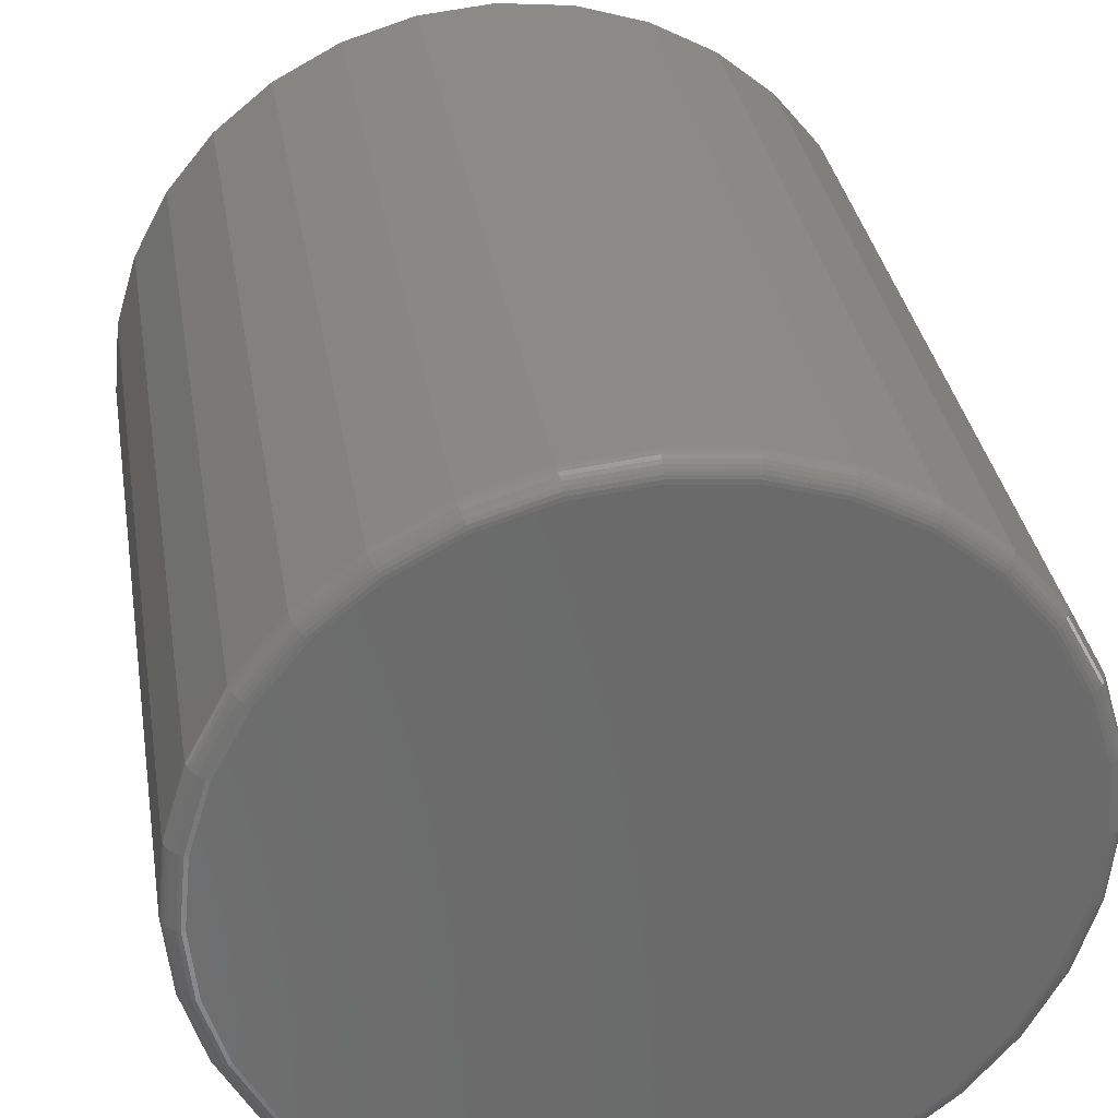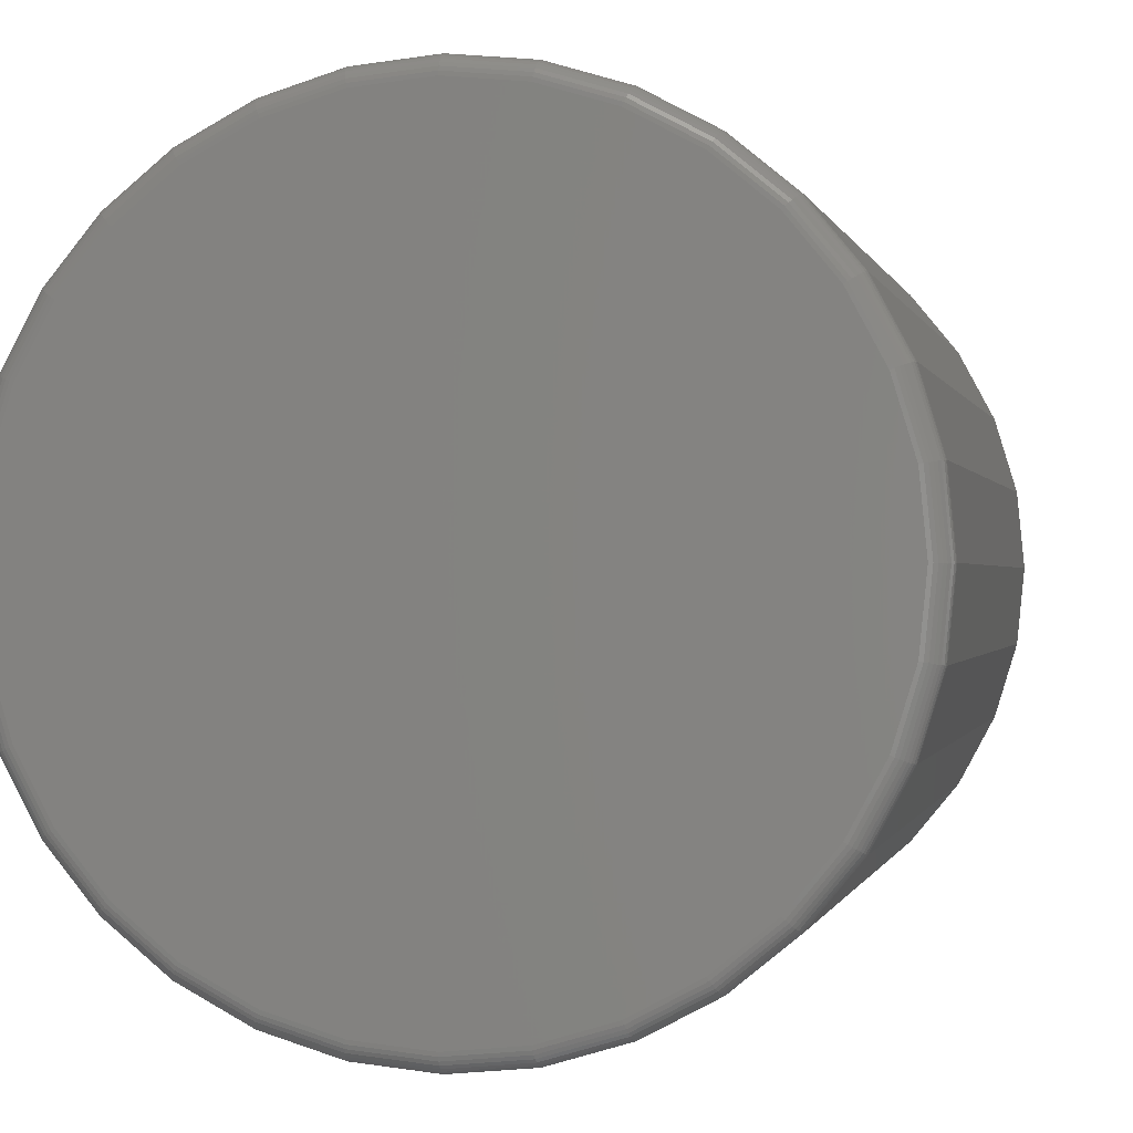
<metadata>
{"format":"stl","ext":"stl","renderer":"f3d","projection":"perspective","resolution":1024,"background":"white","views":[{"elev":33.1,"azim":170.8,"up":"+Y"},{"elev":-0.3,"azim":-168.2,"up":"+Y"}]}
</metadata>
<code>
# stl→obj: 352 verts, 700 faces
v 0.3111 -7.541e-17 0.01562
v 0.3111 -7.541e-17 0.6719
v 0.3052 -0.06007 0.01562
v 0.3052 -0.06007 0.6719
v 0.2877 -0.1178 0.01562
v 0.2877 -0.1178 0.6719
v 0.2592 -0.1711 0.01562
v 0.2592 -0.1711 0.6719
v 0.2209 -0.2177 0.01562
v 0.2209 -0.2177 0.6719
v 0.1743 -0.256 0.01562
v 0.1743 -0.256 0.6719
v 0.121 -0.2845 0.01562
v 0.121 -0.2845 0.6719
v 0.06327 -0.302 0.01562
v 0.06327 -0.302 0.6719
v 0.003207 -0.3079 0.01562
v 0.003207 -0.3079 0.6719
v -0.05686 -0.302 0.01562
v -0.05686 -0.302 0.6719
v -0.1146 -0.2845 0.01562
v -0.1146 -0.2845 0.6719
v -0.1678 -0.256 0.01562
v -0.1678 -0.256 0.6719
v -0.2145 -0.2177 0.01562
v -0.2145 -0.2177 0.6719
v -0.2528 -0.1711 0.01562
v -0.2528 -0.1711 0.6719
v -0.2813 -0.1178 0.01562
v -0.2813 -0.1178 0.6719
v -0.2988 -0.06007 0.01562
v -0.2988 -0.06007 0.6719
v -0.3047 3.77e-17 0.01562
v -0.3047 3.77e-17 0.6719
v -0.2988 0.06007 0.01562
v -0.2988 0.06007 0.6719
v -0.2813 0.1178 0.01562
v -0.2813 0.1178 0.6719
v -0.2528 0.1711 0.01562
v -0.2528 0.1711 0.6719
v -0.2145 0.2177 0.01562
v -0.2145 0.2177 0.6719
v -0.1678 0.256 0.01562
v -0.1678 0.256 0.6719
v -0.1146 0.2845 0.01562
v -0.1146 0.2845 0.6719
v -0.05686 0.302 0.01562
v -0.05686 0.302 0.6719
v 0.003207 0.3079 0.01562
v 0.003207 0.3079 0.6719
v 0.06327 0.302 0.01562
v 0.06327 0.302 0.6719
v 0.121 0.2845 0.01562
v 0.121 0.2845 0.6719
v 0.1743 0.256 0.01562
v 0.1743 0.256 0.6719
v 0.2209 0.2177 0.01562
v 0.2209 0.2177 0.6719
v 0.2592 0.1711 0.01562
v 0.2592 0.1711 0.6719
v 0.2877 0.1178 0.01562
v 0.2877 0.1178 0.6719
v 0.3052 0.06007 0.01562
v 0.3052 0.06007 0.6719
v -0.04771 0.256 0.75
v 0.05413 0.256 0.75
v 0.003209 0.261 0.75
v -0.09668 0.2412 0.75
v 0.1031 0.2412 0.75
v 0.1031 -0.2412 0.75
v -0.04771 -0.256 0.75
v 0.05413 -0.256 0.75
v 0.003208 -0.261 0.75
v 0.1482 0.217 0.75
v -0.1418 0.217 0.75
v 0.1878 0.1846 0.75
v -0.1814 0.1846 0.75
v 0.2202 0.145 0.75
v -0.2138 0.145 0.75
v 0.2444 0.09989 0.75
v -0.2379 0.09989 0.75
v 0.2592 0.05092 0.75
v -0.2528 0.05093 0.75
v 0.2642 -3.024e-16 0.75
v -0.2578 4.258e-06 0.75
v 0.2592 -0.05092 0.75
v -0.2528 -0.05092 0.75
v 0.2444 -0.09989 0.75
v -0.2379 -0.09989 0.75
v 0.2202 -0.145 0.75
v -0.2138 -0.145 0.75
v 0.1878 -0.1846 0.75
v -0.1814 -0.1846 0.75
v 0.1482 -0.217 0.75
v -0.1418 -0.217 0.75
v -0.09668 -0.2412 0.75
v 0.003207 0.2923 0
v 0.06023 0.2867 0
v -0.05381 0.2867 0
v 0.003207 -0.2923 0
v -0.05381 -0.2867 0
v 0.06023 -0.2867 0
v -0.1086 -0.27 0
v 0.1151 -0.27 0
v -0.1592 -0.243 0
v 0.1656 -0.243 0
v -0.2035 -0.2067 0
v 0.2099 -0.2067 0
v -0.2398 -0.1624 0
v 0.2462 -0.1624 0
v -0.2668 -0.1118 0
v 0.2732 -0.1118 0
v -0.2834 -0.05702 0
v 0.2899 -0.05702 0
v -0.2891 2.972e-16 0
v 0.2955 -6.973e-17 0
v -0.2834 0.05702 0
v 0.2899 0.05702 0
v -0.2668 0.1118 0
v 0.2732 0.1118 0
v -0.2398 0.1624 0
v 0.2462 0.1624 0
v -0.2035 0.2067 0
v 0.2099 0.2067 0
v -0.1592 0.243 0
v 0.1656 0.243 0
v -0.1086 0.27 0
v 0.1151 0.27 0
v 0.3108 2.776e-17 0.01258
v 0.3049 -0.06001 0.01258
v 0.3099 2.776e-17 0.009646
v 0.304 -0.05984 0.009646
v 0.3085 2.776e-17 0.006944
v 0.3026 -0.05955 0.006944
v 0.3065 2.776e-17 0.004576
v 0.3007 -0.05917 0.004576
v 0.3042 2.776e-17 0.002633
v 0.2984 -0.05871 0.002633
v 0.3015 2.776e-17 0.001189
v 0.2957 -0.05819 0.001189
v 0.2985 5.551e-17 0.0003002
v 0.2929 -0.05761 0.0003002
v -0.2985 -0.06001 0.01258
v -0.3044 3.331e-16 0.01258
v -0.2976 -0.05984 0.009646
v -0.3035 3.331e-16 0.009646
v -0.2962 -0.05955 0.006944
v -0.3021 3.331e-16 0.006944
v -0.2943 -0.05917 0.004576
v -0.3001 3.331e-16 0.004576
v -0.292 -0.05871 0.002633
v -0.2977 3.331e-16 0.002633
v -0.2893 -0.05819 0.001189
v -0.295 3.331e-16 0.001189
v -0.2864 -0.05761 0.0003002
v -0.2921 3.331e-16 0.0003002
v -0.281 -0.1177 0.01258
v -0.2802 -0.1174 0.009646
v -0.2788 -0.1168 0.006944
v -0.277 -0.1161 0.004576
v -0.2748 -0.1152 0.002633
v -0.2723 -0.1141 0.001189
v -0.2696 -0.113 0.0003002
v -0.2525 -0.1709 0.01258
v -0.2518 -0.1704 0.009646
v -0.2506 -0.1696 0.006944
v -0.249 -0.1685 0.004576
v -0.247 -0.1672 0.002633
v -0.2448 -0.1657 0.001189
v -0.2423 -0.1641 0.0003002
v -0.2143 -0.2175 0.01258
v -0.2137 -0.2169 0.009646
v -0.2126 -0.2159 0.006944
v -0.2113 -0.2145 0.004576
v -0.2096 -0.2128 0.002633
v -0.2077 -0.2109 0.001189
v -0.2056 -0.2088 0.0003002
v -0.1677 -0.2558 0.01258
v -0.1672 -0.255 0.009646
v -0.1664 -0.2538 0.006944
v -0.1653 -0.2522 0.004576
v -0.164 -0.2502 0.002633
v -0.1625 -0.248 0.001189
v -0.1609 -0.2455 0.0003002
v -0.1145 -0.2842 0.01258
v -0.1142 -0.2834 0.009646
v -0.1136 -0.282 0.006944
v -0.1129 -0.2802 0.004576
v -0.112 -0.278 0.002633
v -0.1109 -0.2755 0.001189
v -0.1098 -0.2728 0.0003002
v -0.0568 -0.3017 0.01258
v -0.05663 -0.3008 0.009646
v -0.05635 -0.2994 0.006944
v -0.05597 -0.2975 0.004576
v -0.05551 -0.2952 0.002633
v -0.05498 -0.2925 0.001189
v -0.05441 -0.2896 0.0003002
v 0.003207 -0.3076 0.01258
v 0.003207 -0.3067 0.009646
v 0.003207 -0.3053 0.006944
v 0.003207 -0.3033 0.004576
v 0.003207 -0.301 0.002633
v 0.003207 -0.2982 0.001189
v 0.003207 -0.2953 0.0003002
v 0.06322 -0.3017 0.01258
v 0.06304 -0.3008 0.009646
v 0.06276 -0.2994 0.006944
v 0.06238 -0.2975 0.004576
v 0.06192 -0.2952 0.002633
v 0.06139 -0.2925 0.001189
v 0.06082 -0.2896 0.0003002
v 0.1209 -0.2842 0.01258
v 0.1206 -0.2834 0.009646
v 0.12 -0.282 0.006944
v 0.1193 -0.2802 0.004576
v 0.1184 -0.278 0.002633
v 0.1173 -0.2755 0.001189
v 0.1162 -0.2728 0.0003002
v 0.1741 -0.2558 0.01258
v 0.1736 -0.255 0.009646
v 0.1728 -0.2538 0.006944
v 0.1717 -0.2522 0.004576
v 0.1704 -0.2502 0.002633
v 0.1689 -0.248 0.001189
v 0.1673 -0.2455 0.0003002
v 0.2207 -0.2175 0.01258
v 0.2201 -0.2169 0.009646
v 0.2191 -0.2159 0.006944
v 0.2177 -0.2145 0.004576
v 0.216 -0.2128 0.002633
v 0.2141 -0.2109 0.001189
v 0.212 -0.2088 0.0003002
v 0.259 -0.1709 0.01258
v 0.2582 -0.1704 0.009646
v 0.257 -0.1696 0.006944
v 0.2554 -0.1685 0.004576
v 0.2534 -0.1672 0.002633
v 0.2512 -0.1657 0.001189
v 0.2488 -0.1641 0.0003002
v 0.2874 -0.1177 0.01258
v 0.2866 -0.1174 0.009646
v 0.2852 -0.1168 0.006944
v 0.2834 -0.1161 0.004576
v 0.2812 -0.1152 0.002633
v 0.2788 -0.1141 0.001189
v 0.276 -0.113 0.0003002
v -0.2985 0.06001 0.01258
v -0.2976 0.05984 0.009646
v -0.2962 0.05955 0.006944
v -0.2943 0.05917 0.004576
v -0.292 0.05871 0.002633
v -0.2893 0.05819 0.001189
v -0.2864 0.05761 0.0003002
v 0.3049 0.06001 0.01258
v 0.304 0.05984 0.009646
v 0.3026 0.05955 0.006944
v 0.3007 0.05917 0.004576
v 0.2984 0.05871 0.002633
v 0.2957 0.05819 0.001189
v 0.2929 0.05761 0.0003002
v 0.2874 0.1177 0.01258
v 0.2866 0.1174 0.009646
v 0.2852 0.1168 0.006944
v 0.2834 0.1161 0.004576
v 0.2812 0.1152 0.002633
v 0.2788 0.1141 0.001189
v 0.276 0.113 0.0003002
v 0.259 0.1709 0.01258
v 0.2582 0.1704 0.009646
v 0.257 0.1696 0.006944
v 0.2554 0.1685 0.004576
v 0.2534 0.1672 0.002633
v 0.2512 0.1657 0.001189
v 0.2488 0.1641 0.0003002
v 0.2207 0.2175 0.01258
v 0.2201 0.2169 0.009646
v 0.2191 0.2159 0.006944
v 0.2177 0.2145 0.004576
v 0.216 0.2128 0.002633
v 0.2141 0.2109 0.001189
v 0.212 0.2088 0.0003002
v 0.1741 0.2558 0.01258
v 0.1736 0.255 0.009646
v 0.1728 0.2538 0.006944
v 0.1717 0.2522 0.004576
v 0.1704 0.2502 0.002633
v 0.1689 0.248 0.001189
v 0.1673 0.2455 0.0003002
v 0.1209 0.2842 0.01258
v 0.1206 0.2834 0.009646
v 0.12 0.282 0.006944
v 0.1193 0.2802 0.004576
v 0.1184 0.278 0.002633
v 0.1173 0.2755 0.001189
v 0.1162 0.2728 0.0003002
v 0.06322 0.3017 0.01258
v 0.06304 0.3008 0.009646
v 0.06276 0.2994 0.006944
v 0.06238 0.2975 0.004576
v 0.06192 0.2952 0.002633
v 0.06139 0.2925 0.001189
v 0.06082 0.2896 0.0003002
v 0.003207 0.3076 0.01258
v 0.003207 0.3067 0.009646
v 0.003207 0.3053 0.006944
v 0.003207 0.3033 0.004576
v 0.003207 0.301 0.002633
v 0.003207 0.2982 0.001189
v 0.003207 0.2953 0.0003002
v -0.0568 0.3017 0.01258
v -0.05663 0.3008 0.009646
v -0.05635 0.2994 0.006944
v -0.05597 0.2975 0.004576
v -0.05551 0.2952 0.002633
v -0.05498 0.2925 0.001189
v -0.05441 0.2896 0.0003002
v -0.1145 0.2842 0.01258
v -0.1142 0.2834 0.009646
v -0.1136 0.282 0.006944
v -0.1129 0.2802 0.004576
v -0.112 0.278 0.002633
v -0.1109 0.2755 0.001189
v -0.1098 0.2728 0.0003002
v -0.1677 0.2558 0.01258
v -0.1672 0.255 0.009646
v -0.1664 0.2538 0.006944
v -0.1653 0.2522 0.004576
v -0.164 0.2502 0.002633
v -0.1625 0.248 0.001189
v -0.1609 0.2455 0.0003002
v -0.2143 0.2175 0.01258
v -0.2137 0.2169 0.009646
v -0.2126 0.2159 0.006944
v -0.2113 0.2145 0.004576
v -0.2096 0.2128 0.002633
v -0.2077 0.2109 0.001189
v -0.2056 0.2088 0.0003002
v -0.2525 0.1709 0.01258
v -0.2518 0.1704 0.009646
v -0.2506 0.1696 0.006944
v -0.249 0.1685 0.004576
v -0.247 0.1672 0.002633
v -0.2448 0.1657 0.001189
v -0.2423 0.1641 0.0003002
v -0.281 0.1177 0.01258
v -0.2802 0.1174 0.009646
v -0.2788 0.1168 0.006944
v -0.277 0.1161 0.004576
v -0.2748 0.1152 0.002633
v -0.2723 0.1141 0.001189
v -0.2696 0.113 0.0003002
f 1 2 3
f 3 2 4
f 3 4 5
f 5 4 6
f 5 6 7
f 7 6 8
f 7 8 9
f 9 8 10
f 9 10 11
f 11 10 12
f 11 12 13
f 13 12 14
f 13 14 15
f 15 14 16
f 15 16 17
f 17 16 18
f 17 18 19
f 19 18 20
f 19 20 21
f 21 20 22
f 21 22 23
f 23 22 24
f 23 24 25
f 25 24 26
f 25 26 27
f 27 26 28
f 27 28 29
f 29 28 30
f 29 30 31
f 31 30 32
f 31 32 33
f 33 32 34
f 33 34 35
f 35 34 36
f 35 36 37
f 37 36 38
f 37 38 39
f 39 38 40
f 39 40 41
f 41 40 42
f 41 42 43
f 43 42 44
f 43 44 45
f 45 44 46
f 45 46 47
f 47 46 48
f 47 48 49
f 49 48 50
f 49 50 51
f 51 50 52
f 51 52 53
f 53 52 54
f 53 54 55
f 55 54 56
f 55 56 57
f 57 56 58
f 57 58 59
f 59 58 60
f 59 60 61
f 61 60 62
f 61 62 63
f 63 62 64
f 63 64 1
f 1 64 2
f 65 66 67
f 66 65 68
f 66 68 69
f 70 71 72
f 72 71 73
f 69 68 74
f 74 68 75
f 74 75 76
f 76 75 77
f 76 77 78
f 78 77 79
f 78 79 80
f 80 79 81
f 80 81 82
f 82 81 83
f 82 83 84
f 84 83 85
f 84 85 86
f 86 85 87
f 86 87 88
f 88 87 89
f 88 89 90
f 90 89 91
f 90 91 92
f 92 91 93
f 92 93 94
f 94 93 95
f 94 95 70
f 70 95 96
f 70 96 71
f 44 68 46
f 46 68 65
f 46 65 48
f 48 65 67
f 48 67 50
f 50 67 66
f 50 66 52
f 68 44 75
f 75 44 42
f 75 42 77
f 77 42 40
f 77 40 79
f 79 40 38
f 79 38 81
f 81 38 36
f 81 36 83
f 83 36 34
f 83 34 85
f 76 56 74
f 74 56 54
f 74 54 69
f 69 54 52
f 69 52 66
f 56 76 58
f 58 76 78
f 58 78 60
f 60 78 80
f 60 80 62
f 62 80 82
f 62 82 64
f 64 82 84
f 64 84 2
f 12 70 14
f 14 70 72
f 14 72 16
f 16 72 73
f 16 73 18
f 18 73 71
f 18 71 20
f 70 12 94
f 94 12 10
f 94 10 92
f 92 10 8
f 92 8 90
f 90 8 6
f 90 6 88
f 88 6 4
f 88 4 86
f 86 4 2
f 86 2 84
f 93 24 95
f 95 24 22
f 95 22 96
f 96 22 20
f 96 20 71
f 24 93 26
f 26 93 91
f 26 91 28
f 28 91 89
f 28 89 30
f 30 89 87
f 30 87 32
f 32 87 85
f 32 85 34
f 97 98 99
f 100 101 102
f 102 101 103
f 102 103 104
f 104 103 105
f 104 105 106
f 106 105 107
f 106 107 108
f 108 107 109
f 108 109 110
f 110 109 111
f 110 111 112
f 112 111 113
f 112 113 114
f 114 113 115
f 114 115 116
f 116 115 117
f 116 117 118
f 118 117 119
f 118 119 120
f 120 119 121
f 120 121 122
f 122 121 123
f 122 123 124
f 124 123 125
f 124 125 126
f 126 125 127
f 126 127 128
f 128 127 99
f 128 99 98
f 1 3 129
f 129 3 130
f 129 130 131
f 131 130 132
f 131 132 133
f 133 132 134
f 133 134 135
f 135 134 136
f 135 136 137
f 137 136 138
f 137 138 139
f 139 138 140
f 139 140 141
f 141 140 142
f 141 142 116
f 116 142 114
f 31 33 143
f 143 33 144
f 143 144 145
f 145 144 146
f 145 146 147
f 147 146 148
f 147 148 149
f 149 148 150
f 149 150 151
f 151 150 152
f 151 152 153
f 153 152 154
f 153 154 155
f 155 154 156
f 155 156 113
f 113 156 115
f 29 31 157
f 157 31 143
f 157 143 158
f 158 143 145
f 158 145 159
f 159 145 147
f 159 147 160
f 160 147 149
f 160 149 161
f 161 149 151
f 161 151 162
f 162 151 153
f 162 153 163
f 163 153 155
f 163 155 111
f 111 155 113
f 27 29 164
f 164 29 157
f 164 157 165
f 165 157 158
f 165 158 166
f 166 158 159
f 166 159 167
f 167 159 160
f 167 160 168
f 168 160 161
f 168 161 169
f 169 161 162
f 169 162 170
f 170 162 163
f 170 163 109
f 109 163 111
f 25 27 171
f 171 27 164
f 171 164 172
f 172 164 165
f 172 165 173
f 173 165 166
f 173 166 174
f 174 166 167
f 174 167 175
f 175 167 168
f 175 168 176
f 176 168 169
f 176 169 177
f 177 169 170
f 177 170 107
f 107 170 109
f 23 25 178
f 178 25 171
f 178 171 179
f 179 171 172
f 179 172 180
f 180 172 173
f 180 173 181
f 181 173 174
f 181 174 182
f 182 174 175
f 182 175 183
f 183 175 176
f 183 176 184
f 184 176 177
f 184 177 105
f 105 177 107
f 21 23 185
f 185 23 178
f 185 178 186
f 186 178 179
f 186 179 187
f 187 179 180
f 187 180 188
f 188 180 181
f 188 181 189
f 189 181 182
f 189 182 190
f 190 182 183
f 190 183 191
f 191 183 184
f 191 184 103
f 103 184 105
f 19 21 192
f 192 21 185
f 192 185 193
f 193 185 186
f 193 186 194
f 194 186 187
f 194 187 195
f 195 187 188
f 195 188 196
f 196 188 189
f 196 189 197
f 197 189 190
f 197 190 198
f 198 190 191
f 198 191 101
f 101 191 103
f 17 19 199
f 199 19 192
f 199 192 200
f 200 192 193
f 200 193 201
f 201 193 194
f 201 194 202
f 202 194 195
f 202 195 203
f 203 195 196
f 203 196 204
f 204 196 197
f 204 197 205
f 205 197 198
f 205 198 100
f 100 198 101
f 15 17 206
f 206 17 199
f 206 199 207
f 207 199 200
f 207 200 208
f 208 200 201
f 208 201 209
f 209 201 202
f 209 202 210
f 210 202 203
f 210 203 211
f 211 203 204
f 211 204 212
f 212 204 205
f 212 205 102
f 102 205 100
f 13 15 213
f 213 15 206
f 213 206 214
f 214 206 207
f 214 207 215
f 215 207 208
f 215 208 216
f 216 208 209
f 216 209 217
f 217 209 210
f 217 210 218
f 218 210 211
f 218 211 219
f 219 211 212
f 219 212 104
f 104 212 102
f 11 13 220
f 220 13 213
f 220 213 221
f 221 213 214
f 221 214 222
f 222 214 215
f 222 215 223
f 223 215 216
f 223 216 224
f 224 216 217
f 224 217 225
f 225 217 218
f 225 218 226
f 226 218 219
f 226 219 106
f 106 219 104
f 9 11 227
f 227 11 220
f 227 220 228
f 228 220 221
f 228 221 229
f 229 221 222
f 229 222 230
f 230 222 223
f 230 223 231
f 231 223 224
f 231 224 232
f 232 224 225
f 232 225 233
f 233 225 226
f 233 226 108
f 108 226 106
f 7 9 234
f 234 9 227
f 234 227 235
f 235 227 228
f 235 228 236
f 236 228 229
f 236 229 237
f 237 229 230
f 237 230 238
f 238 230 231
f 238 231 239
f 239 231 232
f 239 232 240
f 240 232 233
f 240 233 110
f 110 233 108
f 5 7 241
f 241 7 234
f 241 234 242
f 242 234 235
f 242 235 243
f 243 235 236
f 243 236 244
f 244 236 237
f 244 237 245
f 245 237 238
f 245 238 246
f 246 238 239
f 246 239 247
f 247 239 240
f 247 240 112
f 112 240 110
f 3 5 130
f 130 5 241
f 130 241 132
f 132 241 242
f 132 242 134
f 134 242 243
f 134 243 136
f 136 243 244
f 136 244 138
f 138 244 245
f 138 245 140
f 140 245 246
f 140 246 142
f 142 246 247
f 142 247 114
f 114 247 112
f 33 35 144
f 144 35 248
f 144 248 146
f 146 248 249
f 146 249 148
f 148 249 250
f 148 250 150
f 150 250 251
f 150 251 152
f 152 251 252
f 152 252 154
f 154 252 253
f 154 253 156
f 156 253 254
f 156 254 115
f 115 254 117
f 63 1 255
f 255 1 129
f 255 129 256
f 256 129 131
f 256 131 257
f 257 131 133
f 257 133 258
f 258 133 135
f 258 135 259
f 259 135 137
f 259 137 260
f 260 137 139
f 260 139 261
f 261 139 141
f 261 141 118
f 118 141 116
f 61 63 262
f 262 63 255
f 262 255 263
f 263 255 256
f 263 256 264
f 264 256 257
f 264 257 265
f 265 257 258
f 265 258 266
f 266 258 259
f 266 259 267
f 267 259 260
f 267 260 268
f 268 260 261
f 268 261 120
f 120 261 118
f 59 61 269
f 269 61 262
f 269 262 270
f 270 262 263
f 270 263 271
f 271 263 264
f 271 264 272
f 272 264 265
f 272 265 273
f 273 265 266
f 273 266 274
f 274 266 267
f 274 267 275
f 275 267 268
f 275 268 122
f 122 268 120
f 57 59 276
f 276 59 269
f 276 269 277
f 277 269 270
f 277 270 278
f 278 270 271
f 278 271 279
f 279 271 272
f 279 272 280
f 280 272 273
f 280 273 281
f 281 273 274
f 281 274 282
f 282 274 275
f 282 275 124
f 124 275 122
f 55 57 283
f 283 57 276
f 283 276 284
f 284 276 277
f 284 277 285
f 285 277 278
f 285 278 286
f 286 278 279
f 286 279 287
f 287 279 280
f 287 280 288
f 288 280 281
f 288 281 289
f 289 281 282
f 289 282 126
f 126 282 124
f 53 55 290
f 290 55 283
f 290 283 291
f 291 283 284
f 291 284 292
f 292 284 285
f 292 285 293
f 293 285 286
f 293 286 294
f 294 286 287
f 294 287 295
f 295 287 288
f 295 288 296
f 296 288 289
f 296 289 128
f 128 289 126
f 51 53 297
f 297 53 290
f 297 290 298
f 298 290 291
f 298 291 299
f 299 291 292
f 299 292 300
f 300 292 293
f 300 293 301
f 301 293 294
f 301 294 302
f 302 294 295
f 302 295 303
f 303 295 296
f 303 296 98
f 98 296 128
f 49 51 304
f 304 51 297
f 304 297 305
f 305 297 298
f 305 298 306
f 306 298 299
f 306 299 307
f 307 299 300
f 307 300 308
f 308 300 301
f 308 301 309
f 309 301 302
f 309 302 310
f 310 302 303
f 310 303 97
f 97 303 98
f 47 49 311
f 311 49 304
f 311 304 312
f 312 304 305
f 312 305 313
f 313 305 306
f 313 306 314
f 314 306 307
f 314 307 315
f 315 307 308
f 315 308 316
f 316 308 309
f 316 309 317
f 317 309 310
f 317 310 99
f 99 310 97
f 45 47 318
f 318 47 311
f 318 311 319
f 319 311 312
f 319 312 320
f 320 312 313
f 320 313 321
f 321 313 314
f 321 314 322
f 322 314 315
f 322 315 323
f 323 315 316
f 323 316 324
f 324 316 317
f 324 317 127
f 127 317 99
f 43 45 325
f 325 45 318
f 325 318 326
f 326 318 319
f 326 319 327
f 327 319 320
f 327 320 328
f 328 320 321
f 328 321 329
f 329 321 322
f 329 322 330
f 330 322 323
f 330 323 331
f 331 323 324
f 331 324 125
f 125 324 127
f 41 43 332
f 332 43 325
f 332 325 333
f 333 325 326
f 333 326 334
f 334 326 327
f 334 327 335
f 335 327 328
f 335 328 336
f 336 328 329
f 336 329 337
f 337 329 330
f 337 330 338
f 338 330 331
f 338 331 123
f 123 331 125
f 39 41 339
f 339 41 332
f 339 332 340
f 340 332 333
f 340 333 341
f 341 333 334
f 341 334 342
f 342 334 335
f 342 335 343
f 343 335 336
f 343 336 344
f 344 336 337
f 344 337 345
f 345 337 338
f 345 338 121
f 121 338 123
f 37 39 346
f 346 39 339
f 346 339 347
f 347 339 340
f 347 340 348
f 348 340 341
f 348 341 349
f 349 341 342
f 349 342 350
f 350 342 343
f 350 343 351
f 351 343 344
f 351 344 352
f 352 344 345
f 352 345 119
f 119 345 121
f 35 37 248
f 248 37 346
f 248 346 249
f 249 346 347
f 249 347 250
f 250 347 348
f 250 348 251
f 251 348 349
f 251 349 252
f 252 349 350
f 252 350 253
f 253 350 351
f 253 351 254
f 254 351 352
f 254 352 117
f 117 352 119

</code>
